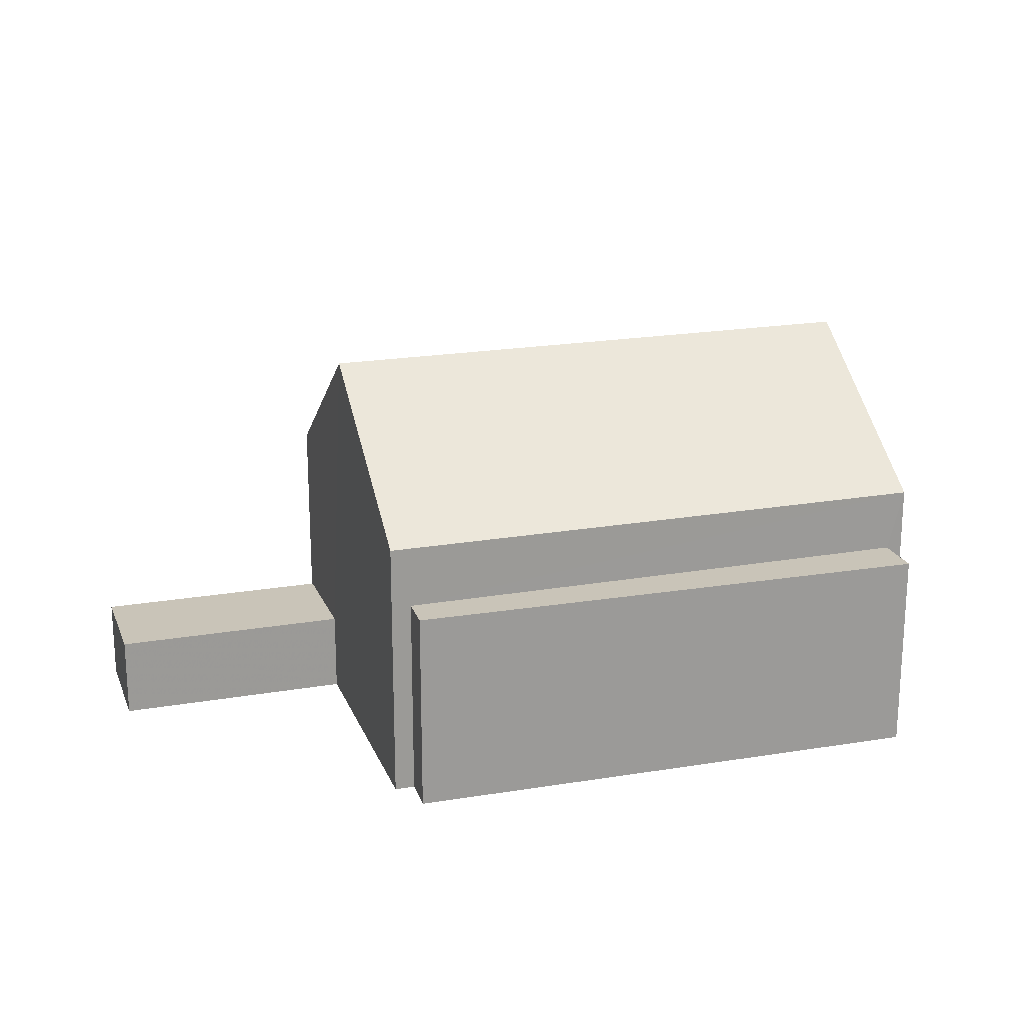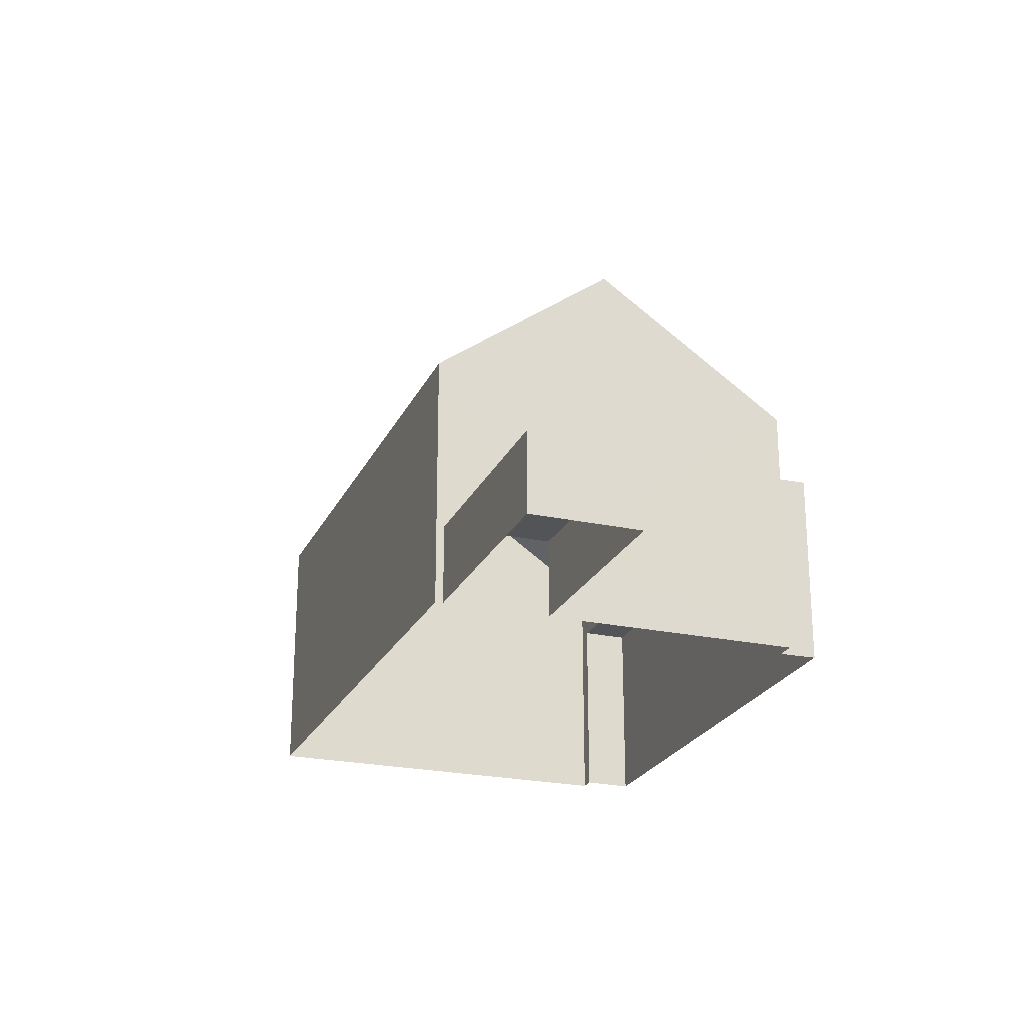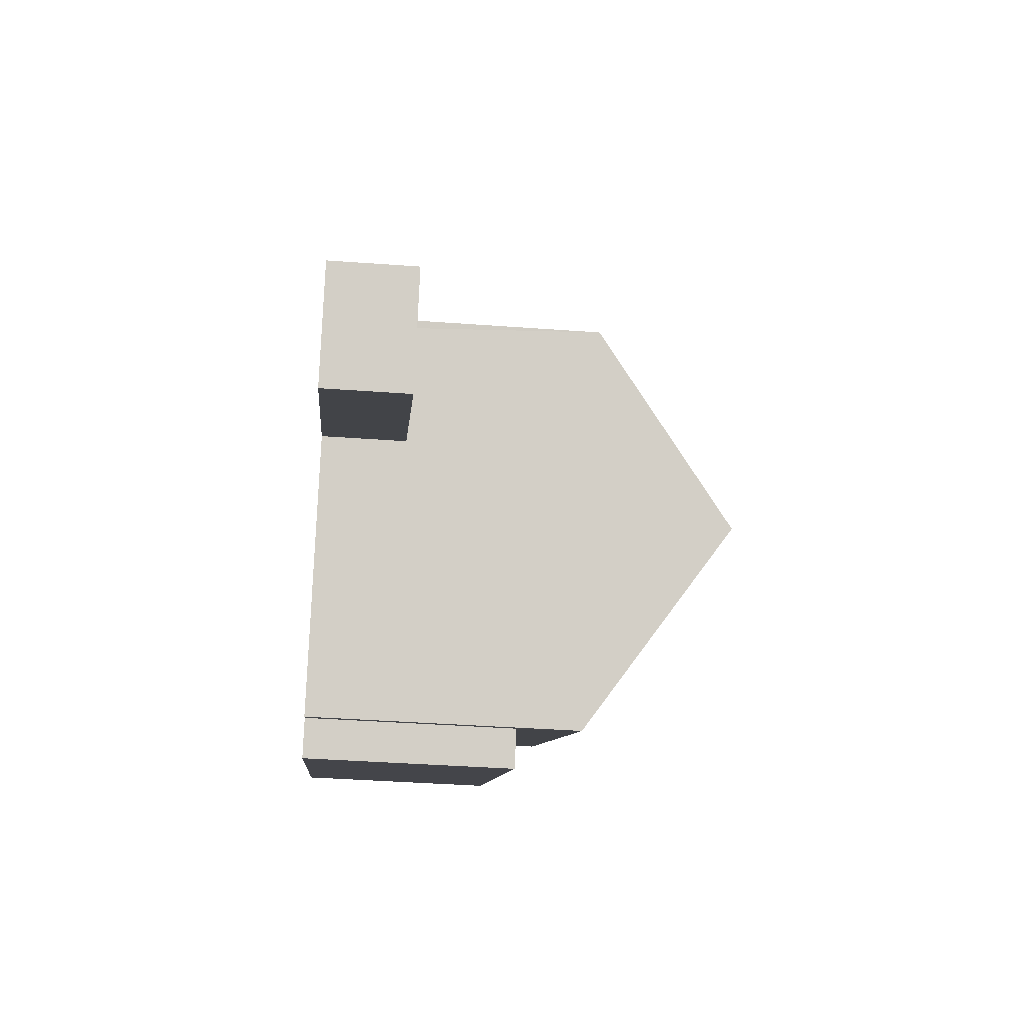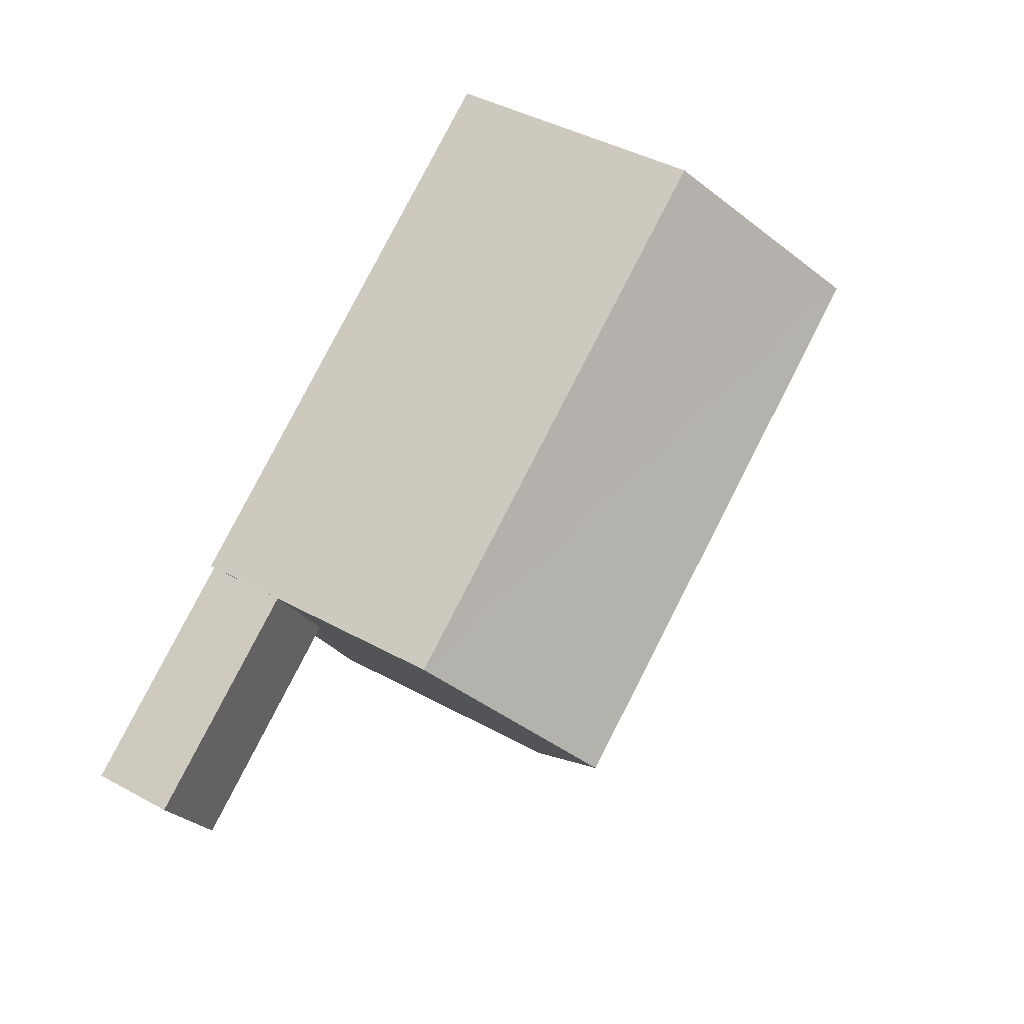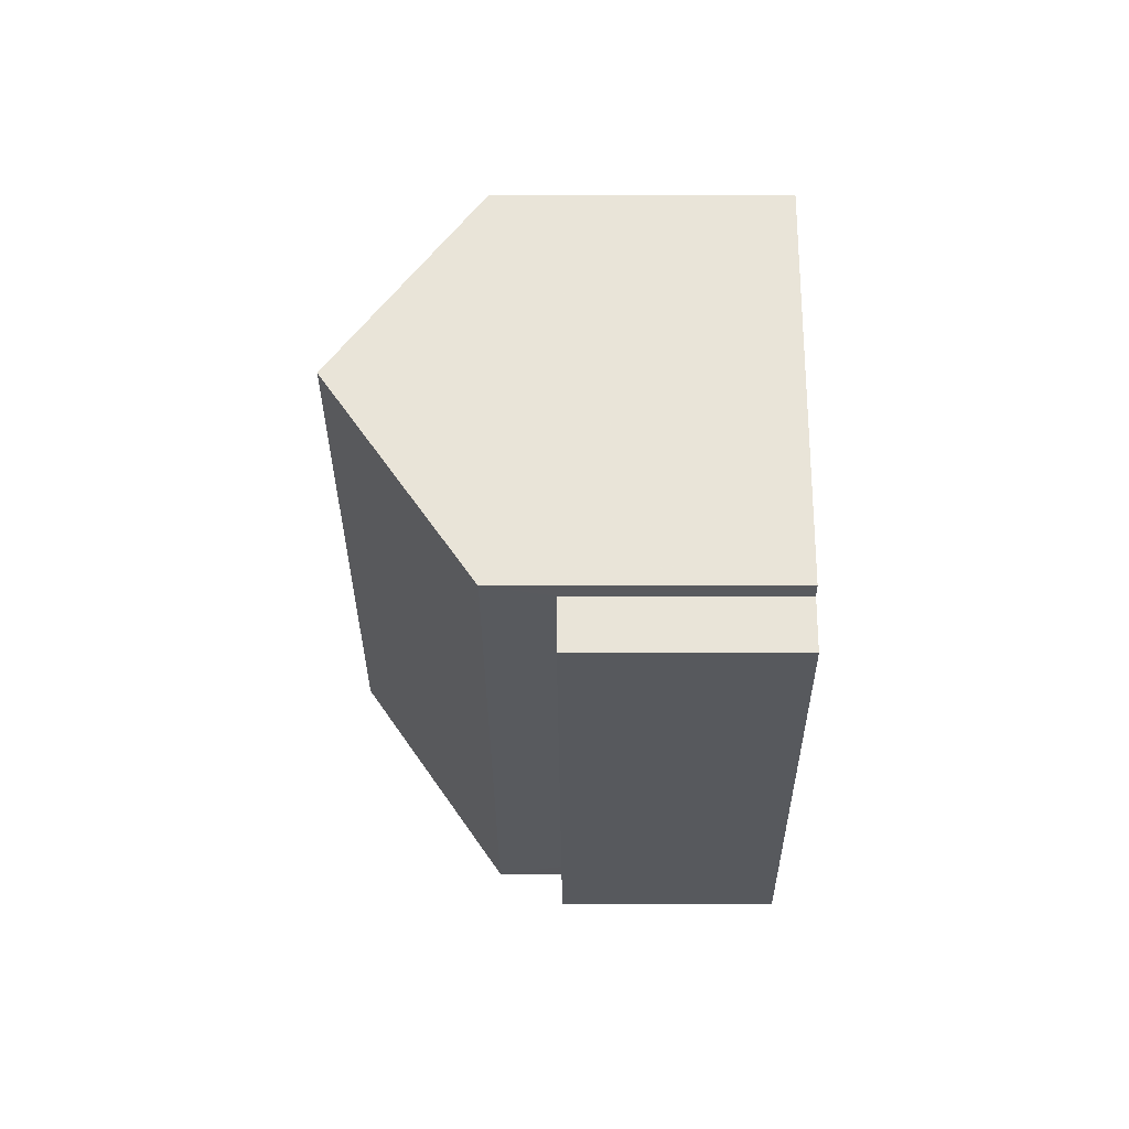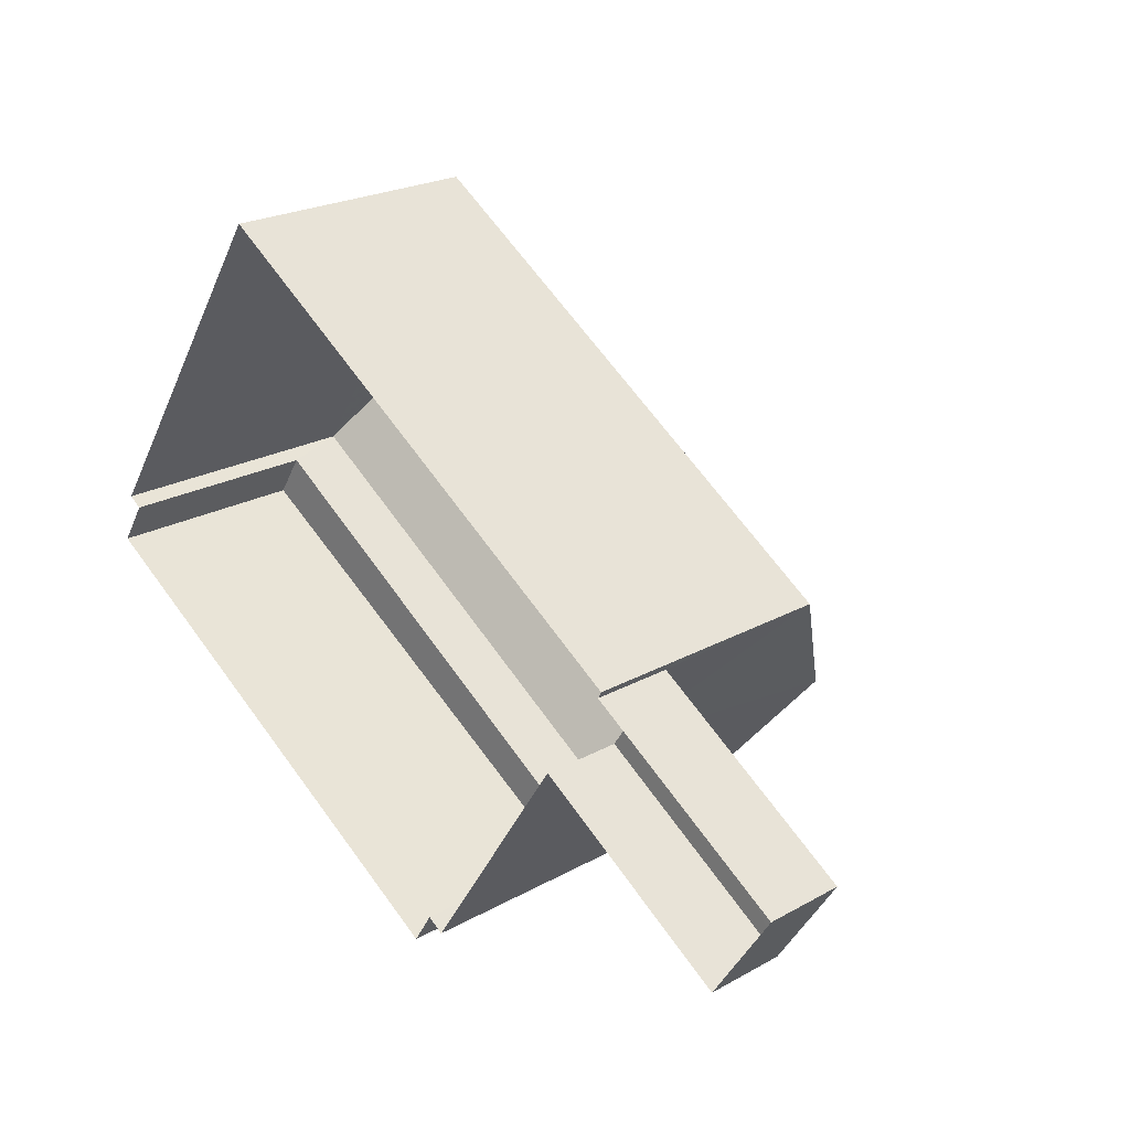
<metadata>
{"format":"obj","ext":"obj","renderer":"f3d","projection":"perspective","resolution":1024,"background":"white","views":[{"elev":20.1,"azim":15.4,"up":"+Z"},{"elev":-23.3,"azim":-77.1,"up":"+Z"},{"elev":-41.0,"azim":-95.1,"up":"+Y"},{"elev":42.6,"azim":-56.9,"up":"+Y"},{"elev":2.7,"azim":90.5,"up":"+Y"},{"elev":22.7,"azim":-133.8,"up":"+Y"}]}
</metadata>
<code>
v -2.241e+05 -1.285e+05 13.79
v -2.241e+05 -1.285e+05 13.79
v -2.241e+05 -1.285e+05 13.79
v -2.241e+05 -1.285e+05 13.79
v -2.241e+05 -1.285e+05 13.79
v -2.241e+05 -1.285e+05 13.79
v -2.241e+05 -1.285e+05 13.79
v -2.241e+05 -1.285e+05 13.79
v -2.241e+05 -1.285e+05 13.79
v -2.241e+05 -1.285e+05 13.79
v -2.241e+05 -1.285e+05 13.79
v -2.241e+05 -1.285e+05 13.79
v -2.241e+05 -1.285e+05 15.64
v -2.241e+05 -1.285e+05 15.64
v -2.241e+05 -1.285e+05 15.64
v -2.241e+05 -1.285e+05 15.64
v -2.241e+05 -1.285e+05 18.39
v -2.241e+05 -1.285e+05 18.39
v -2.241e+05 -1.285e+05 18.39
v -2.241e+05 -1.285e+05 18.39
v -2.241e+05 -1.285e+05 22.9
v -2.241e+05 -1.285e+05 19.78
v -2.241e+05 -1.285e+05 22.9
v -2.241e+05 -1.285e+05 19.78
v -2.241e+05 -1.285e+05 19.78
v -2.241e+05 -1.285e+05 19.78
f 1 2 3
f 3 4 5
f 6 1 7
f 8 9 10
f 9 5 10
f 11 9 12
f 1 11 7
f 1 3 11
f 11 3 5
f 11 5 9
f 13 14 15
f 16 13 15
f 17 18 19
f 20 17 19
f 21 22 23
f 21 24 22
f 23 25 21
f 23 26 25
f 24 3 2
f 22 24 2
f 11 12 16
f 2 1 13
f 22 13 16
f 22 2 13
f 16 12 26
f 22 16 23
f 23 16 26
f 11 15 7
f 11 16 15
f 1 6 14
f 13 1 14
f 14 6 7
f 15 14 7
f 19 8 10
f 19 18 8
f 5 19 10
f 5 20 19
f 4 3 25
f 25 24 21
f 25 3 24
f 17 12 9
f 12 17 26
f 5 4 20
f 25 26 17
f 4 25 20
f 25 17 20
f 17 8 18
f 17 9 8

</code>
